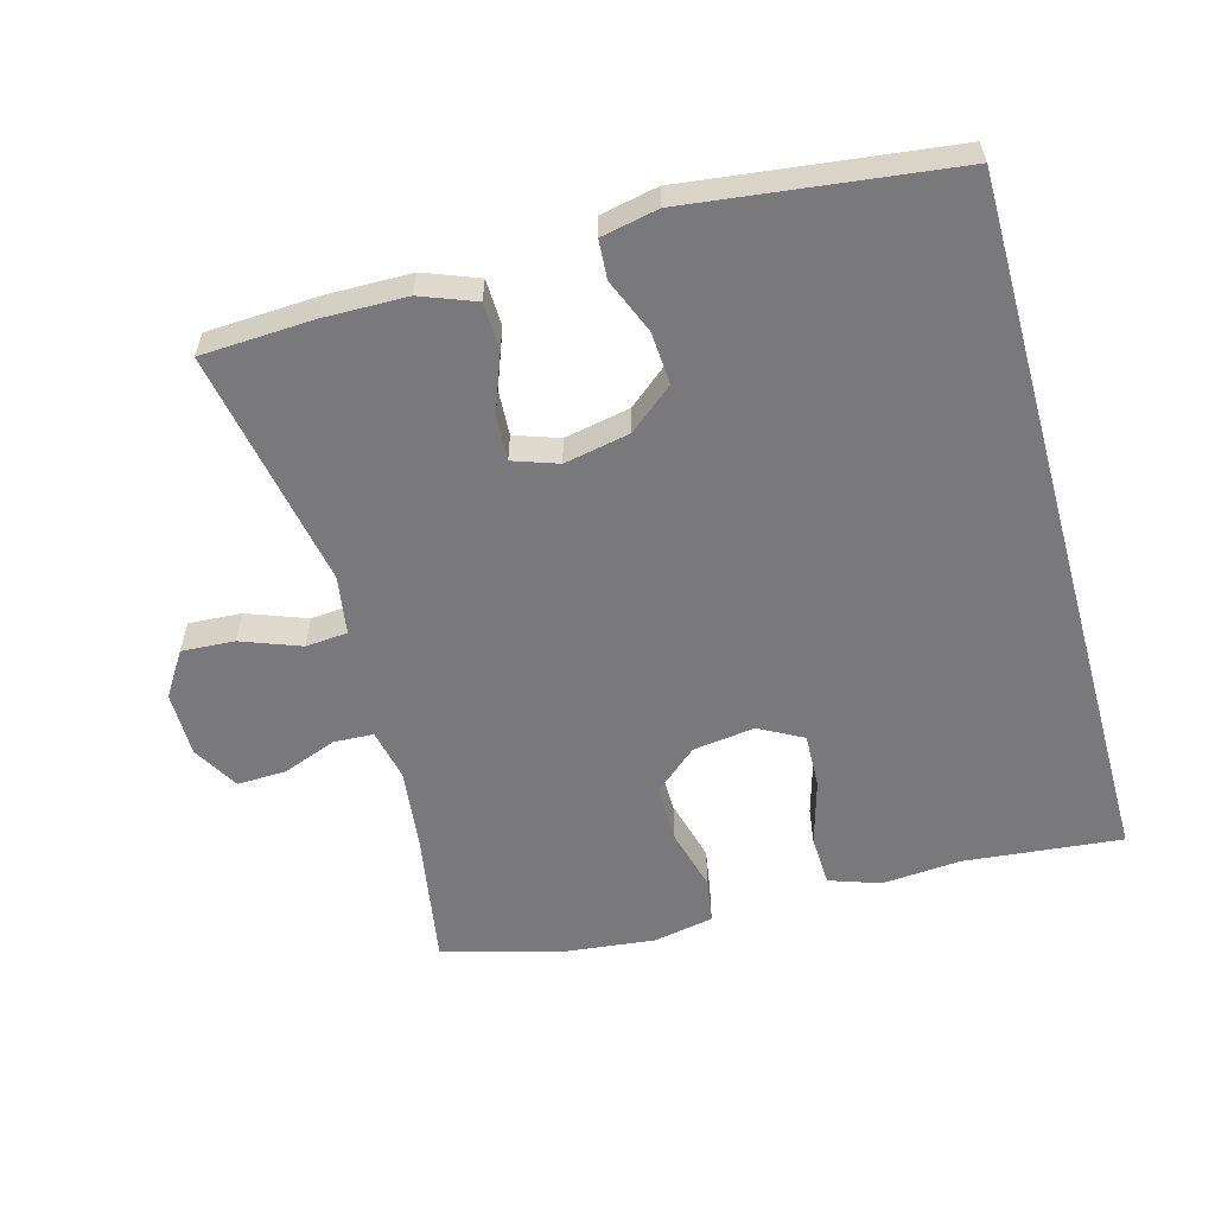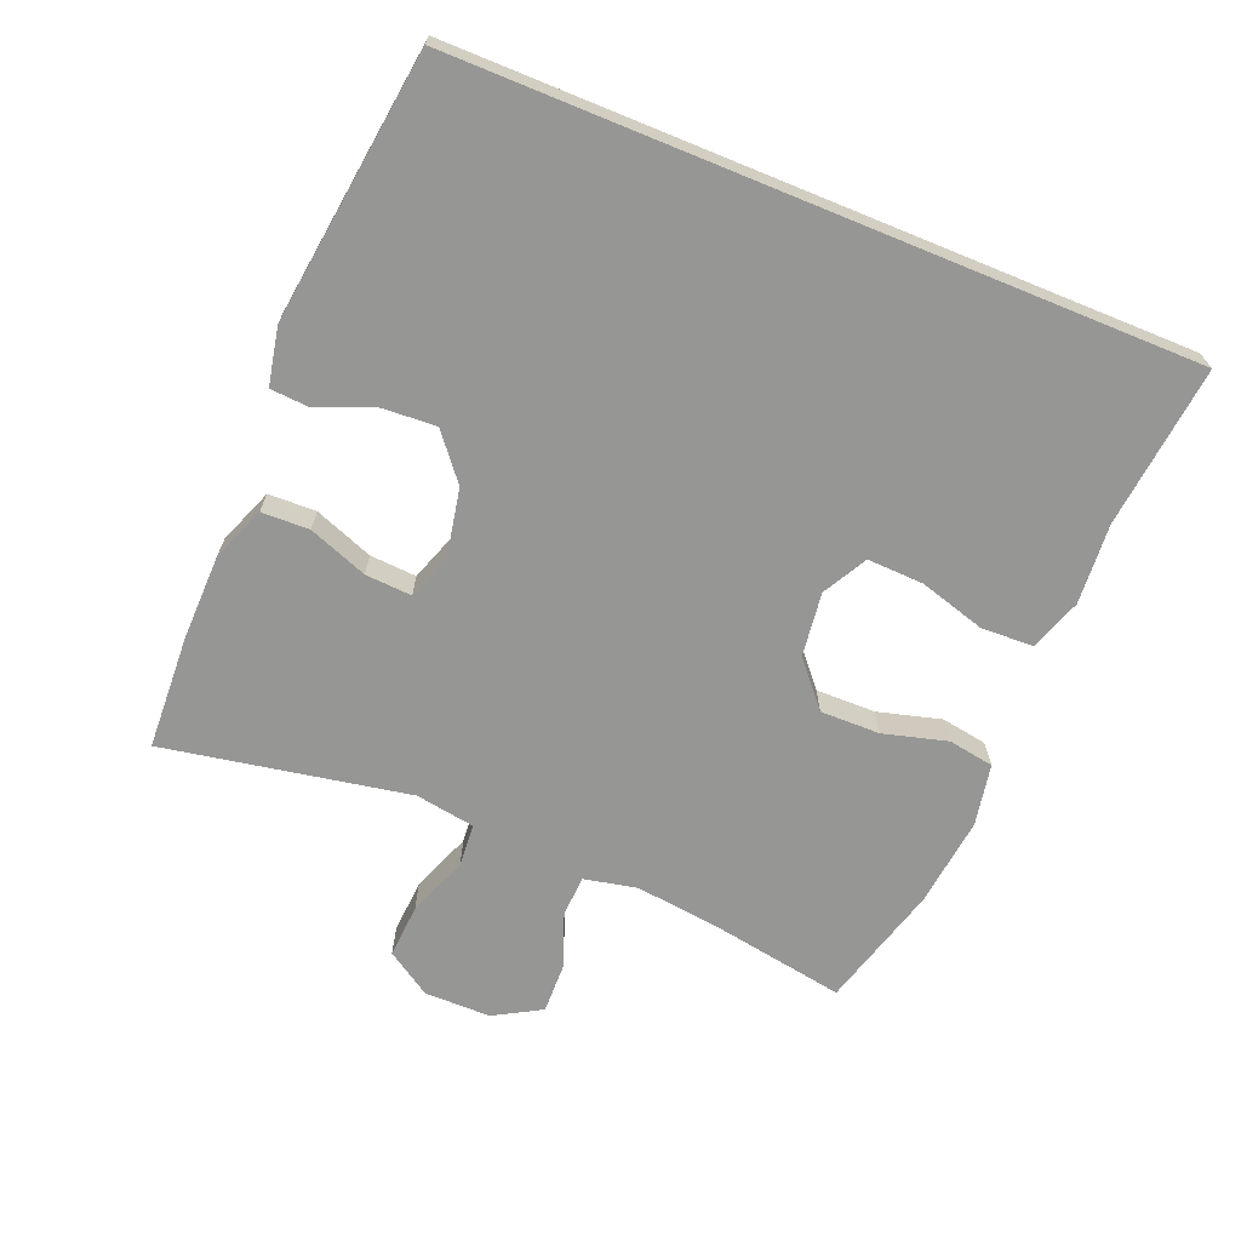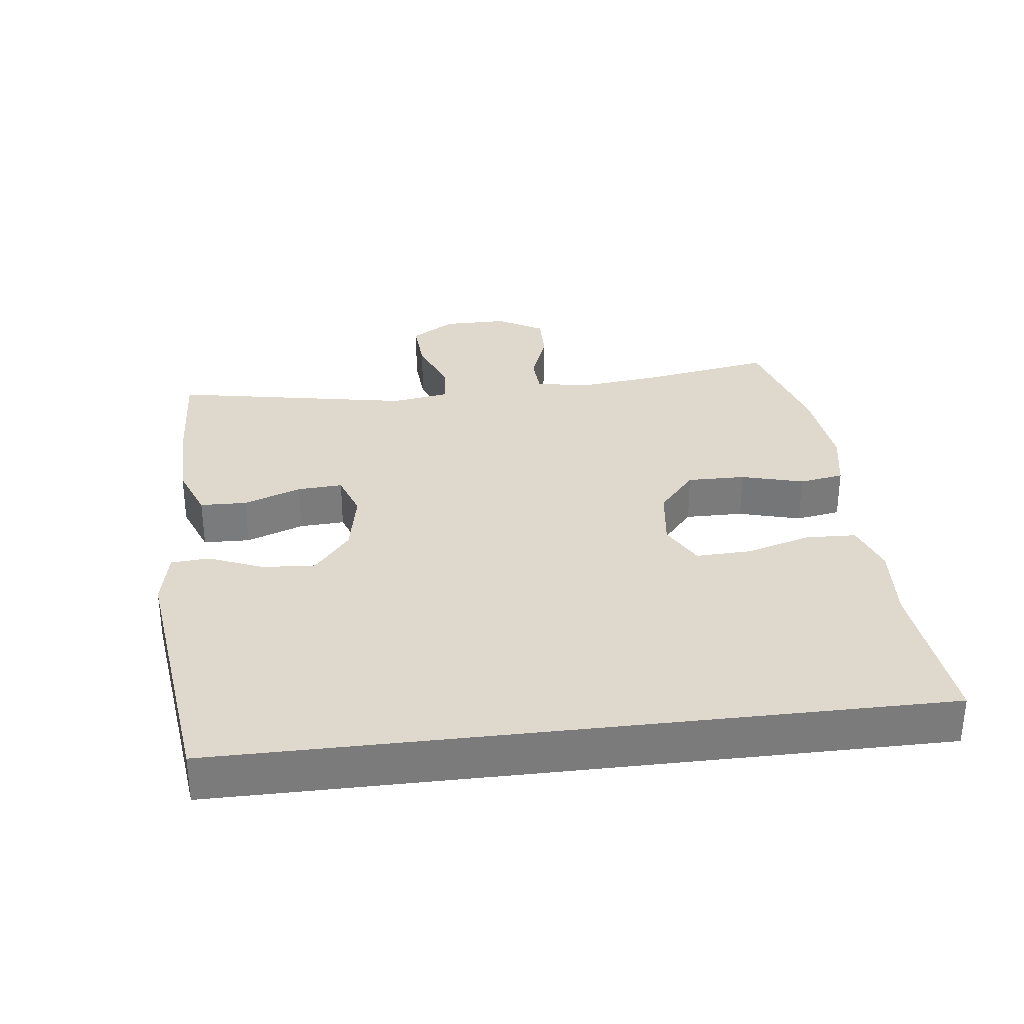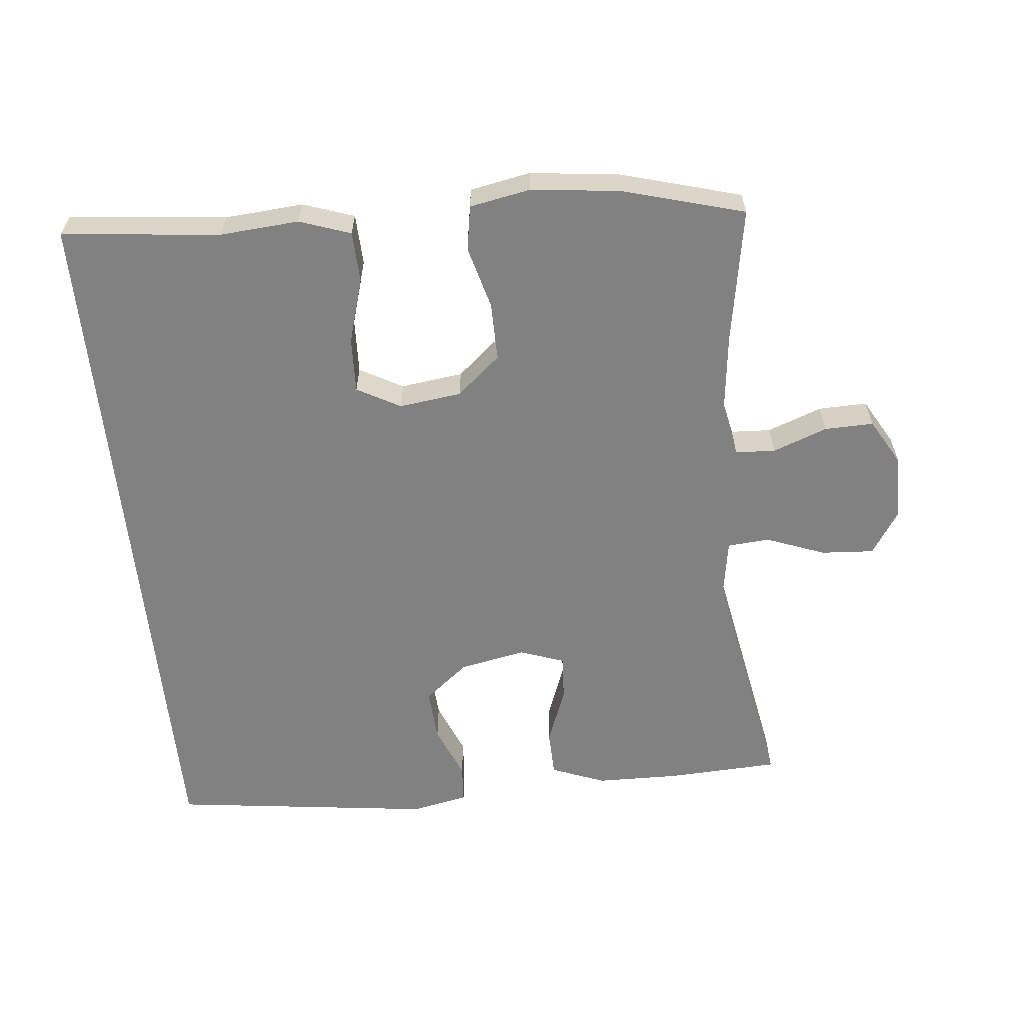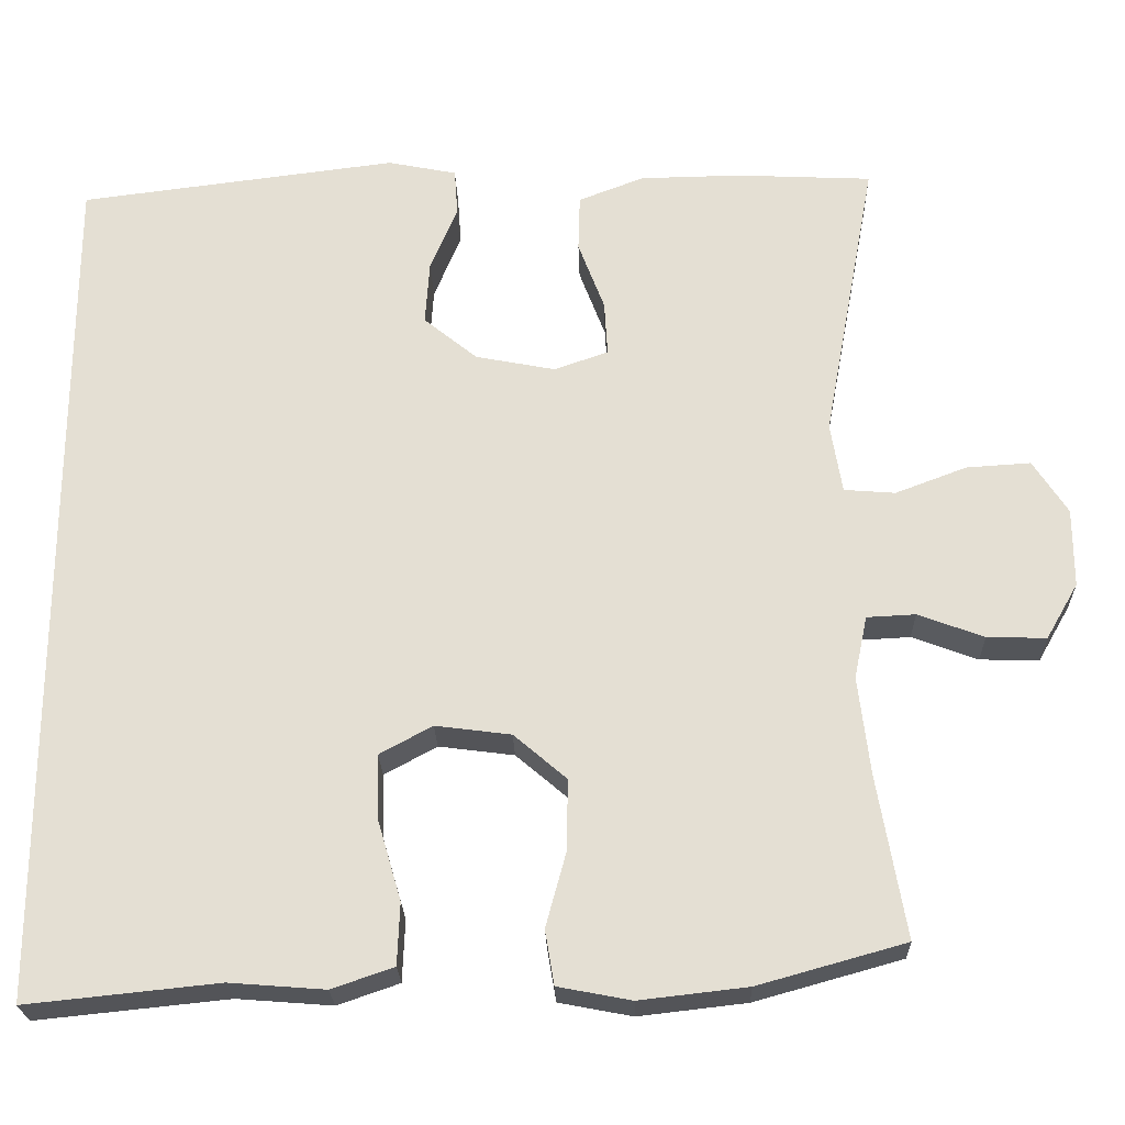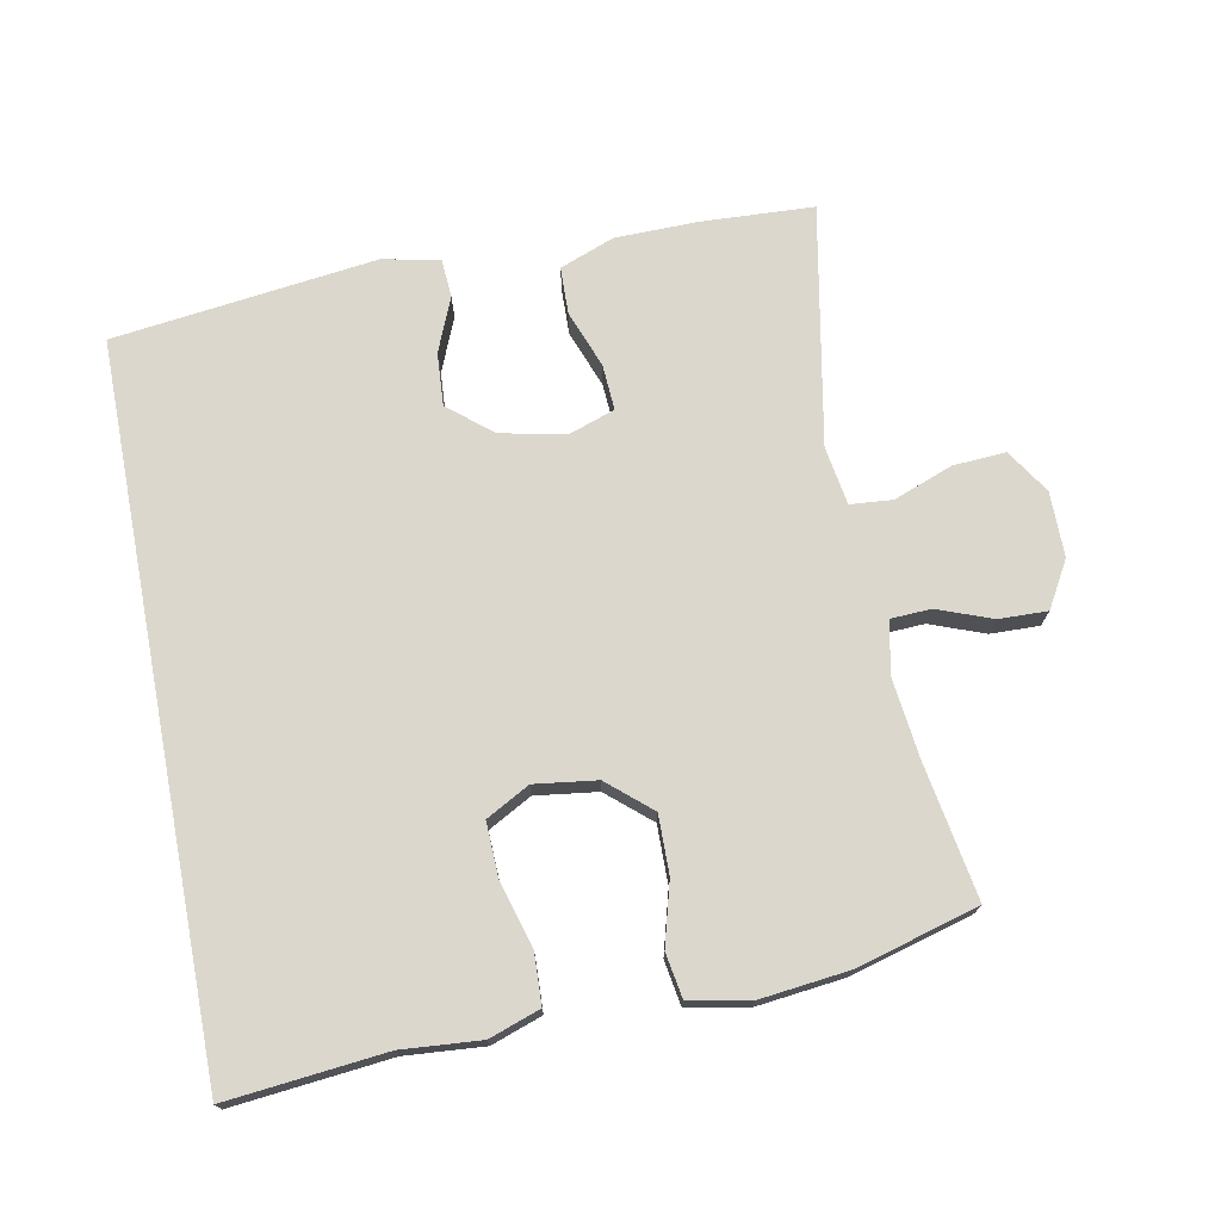
<metadata>
{"format":"obj","ext":"obj","renderer":"f3d","projection":"perspective","resolution":1024,"background":"white","views":[{"elev":-57.9,"azim":15.6,"up":"+Y"},{"elev":-67.7,"azim":67.7,"up":"+Y"},{"elev":32.0,"azim":83.2,"up":"+Y"},{"elev":-60.5,"azim":-174.3,"up":"+Y"},{"elev":-24.2,"azim":-178.4,"up":"+Z"},{"elev":73.2,"azim":169.2,"up":"+Y"}]}
</metadata>
<code>
v -0.5 0.07 0.5
v -0.335 0.07 0.508
v -0.212 0.07 0.506
v -0.132 0.07 0.475
v -0.13 0.07 0.406
v -0.162 0.07 0.321
v -0.166 0.07 0.254
v -0.1 0.07 0.231
v -0.003 0.07 0.25
v 0.062 0.07 0.303
v 0.057 0.07 0.381
v 0.024 0.07 0.461
v 0.028 0.07 0.518
v 0.112 0.07 0.535
v 0.5 0.07 0.486
v 0.5 0.07 -0.565
v 0.267 0.07 -0.541
v 0.151 0.07 -0.55
v 0.076 0.07 -0.524
v 0.073 0.07 -0.449
v 0.101 0.07 -0.353
v 0.104 0.07 -0.272
v 0.04 0.07 -0.237
v -0.052 0.07 -0.249
v -0.116 0.07 -0.304
v -0.115 0.07 -0.39
v -0.09 0.07 -0.482
v -0.101 0.07 -0.548
v -0.19 0.07 -0.565
v -0.321 0.07 -0.55
v -0.5 0.07 -0.5
v -0.466 0.07 -0.301
v -0.452 0.07 -0.182
v -0.468 0.07 -0.106
v -0.527 0.07 -0.103
v -0.607 0.07 -0.133
v -0.679 0.07 -0.135
v -0.718 0.07 -0.067
v -0.718 0.07 0.029
v -0.676 0.07 0.094
v -0.598 0.07 0.089
v -0.511 0.07 0.056
v -0.449 0.07 0.061
v -0.435 0.07 0.147
v -0.5 0 0.5
v -0.335 0 0.508
v -0.212 0 0.506
v -0.132 0 0.475
v -0.13 0 0.406
v -0.162 0 0.321
v -0.166 0 0.254
v -0.1 0 0.231
v -0.003 0 0.25
v 0.062 0 0.303
v 0.057 0 0.381
v 0.024 0 0.461
v 0.028 0 0.518
v 0.112 0 0.535
v 0.5 0 0.486
v 0.5 0 -0.565
v 0.267 0 -0.541
v 0.151 0 -0.55
v 0.076 0 -0.524
v 0.073 0 -0.449
v 0.101 0 -0.353
v 0.104 0 -0.272
v 0.04 0 -0.237
v -0.052 0 -0.249
v -0.116 0 -0.304
v -0.115 0 -0.39
v -0.09 0 -0.482
v -0.101 0 -0.548
v -0.19 0 -0.565
v -0.321 0 -0.55
v -0.5 0 -0.5
v -0.466 0 -0.301
v -0.452 0 -0.182
v -0.468 0 -0.106
v -0.527 0 -0.103
v -0.607 0 -0.133
v -0.679 0 -0.135
v -0.718 0 -0.067
v -0.718 0 0.029
v -0.676 0 0.094
v -0.598 0 0.089
v -0.511 0 0.056
v -0.449 0 0.061
v -0.435 0 0.147
f 39 40 41 42
f 39 42 43
f 38 39 43
f 35 36 37 38
f 34 35 38 43
f 33 34 43 44
f 29 30 31 32
f 29 32 33
f 26 27 28 29
f 25 26 29 33
f 24 25 33 44
f 18 19 20 21
f 17 18 21 22
f 16 17 22
f 15 16 22
f 14 15 22 23
f 11 12 13 14
f 10 11 14
f 3 4 5 6
f 3 6 7
f 2 3 7
f 1 2 7
f 44 1 7
f 24 44 7 8
f 10 14 23 24
f 9 10 24
f 8 9 24
f 86 85 84 83
f 87 86 83
f 87 83 82
f 82 81 80 79
f 87 82 79 78
f 88 87 78 77
f 76 75 74 73
f 77 76 73
f 73 72 71 70
f 77 73 70 69
f 88 77 69 68
f 65 64 63 62
f 66 65 62 61
f 66 61 60
f 66 60 59
f 67 66 59 58
f 58 57 56 55
f 58 55 54
f 50 49 48 47
f 51 50 47
f 51 47 46
f 51 46 45
f 51 45 88
f 52 51 88 68
f 68 67 58 54
f 68 54 53
f 68 53 52
f 1 45 46 2
f 2 46 47 3
f 3 47 48 4
f 4 48 49 5
f 5 49 50 6
f 6 50 51 7
f 7 51 52 8
f 8 52 53 9
f 9 53 54 10
f 10 54 55 11
f 11 55 56 12
f 12 56 57 13
f 13 57 58 14
f 14 58 59 15
f 15 59 60 16
f 16 60 61 17
f 17 61 62 18
f 18 62 63 19
f 19 63 64 20
f 20 64 65 21
f 21 65 66 22
f 22 66 67 23
f 23 67 68 24
f 24 68 69 25
f 25 69 70 26
f 26 70 71 27
f 27 71 72 28
f 28 72 73 29
f 29 73 74 30
f 30 74 75 31
f 31 75 76 32
f 32 76 77 33
f 33 77 78 34
f 34 78 79 35
f 35 79 80 36
f 36 80 81 37
f 37 81 82 38
f 38 82 83 39
f 39 83 84 40
f 40 84 85 41
f 41 85 86 42
f 42 86 87 43
f 43 87 88 44
f 44 88 45 1

</code>
